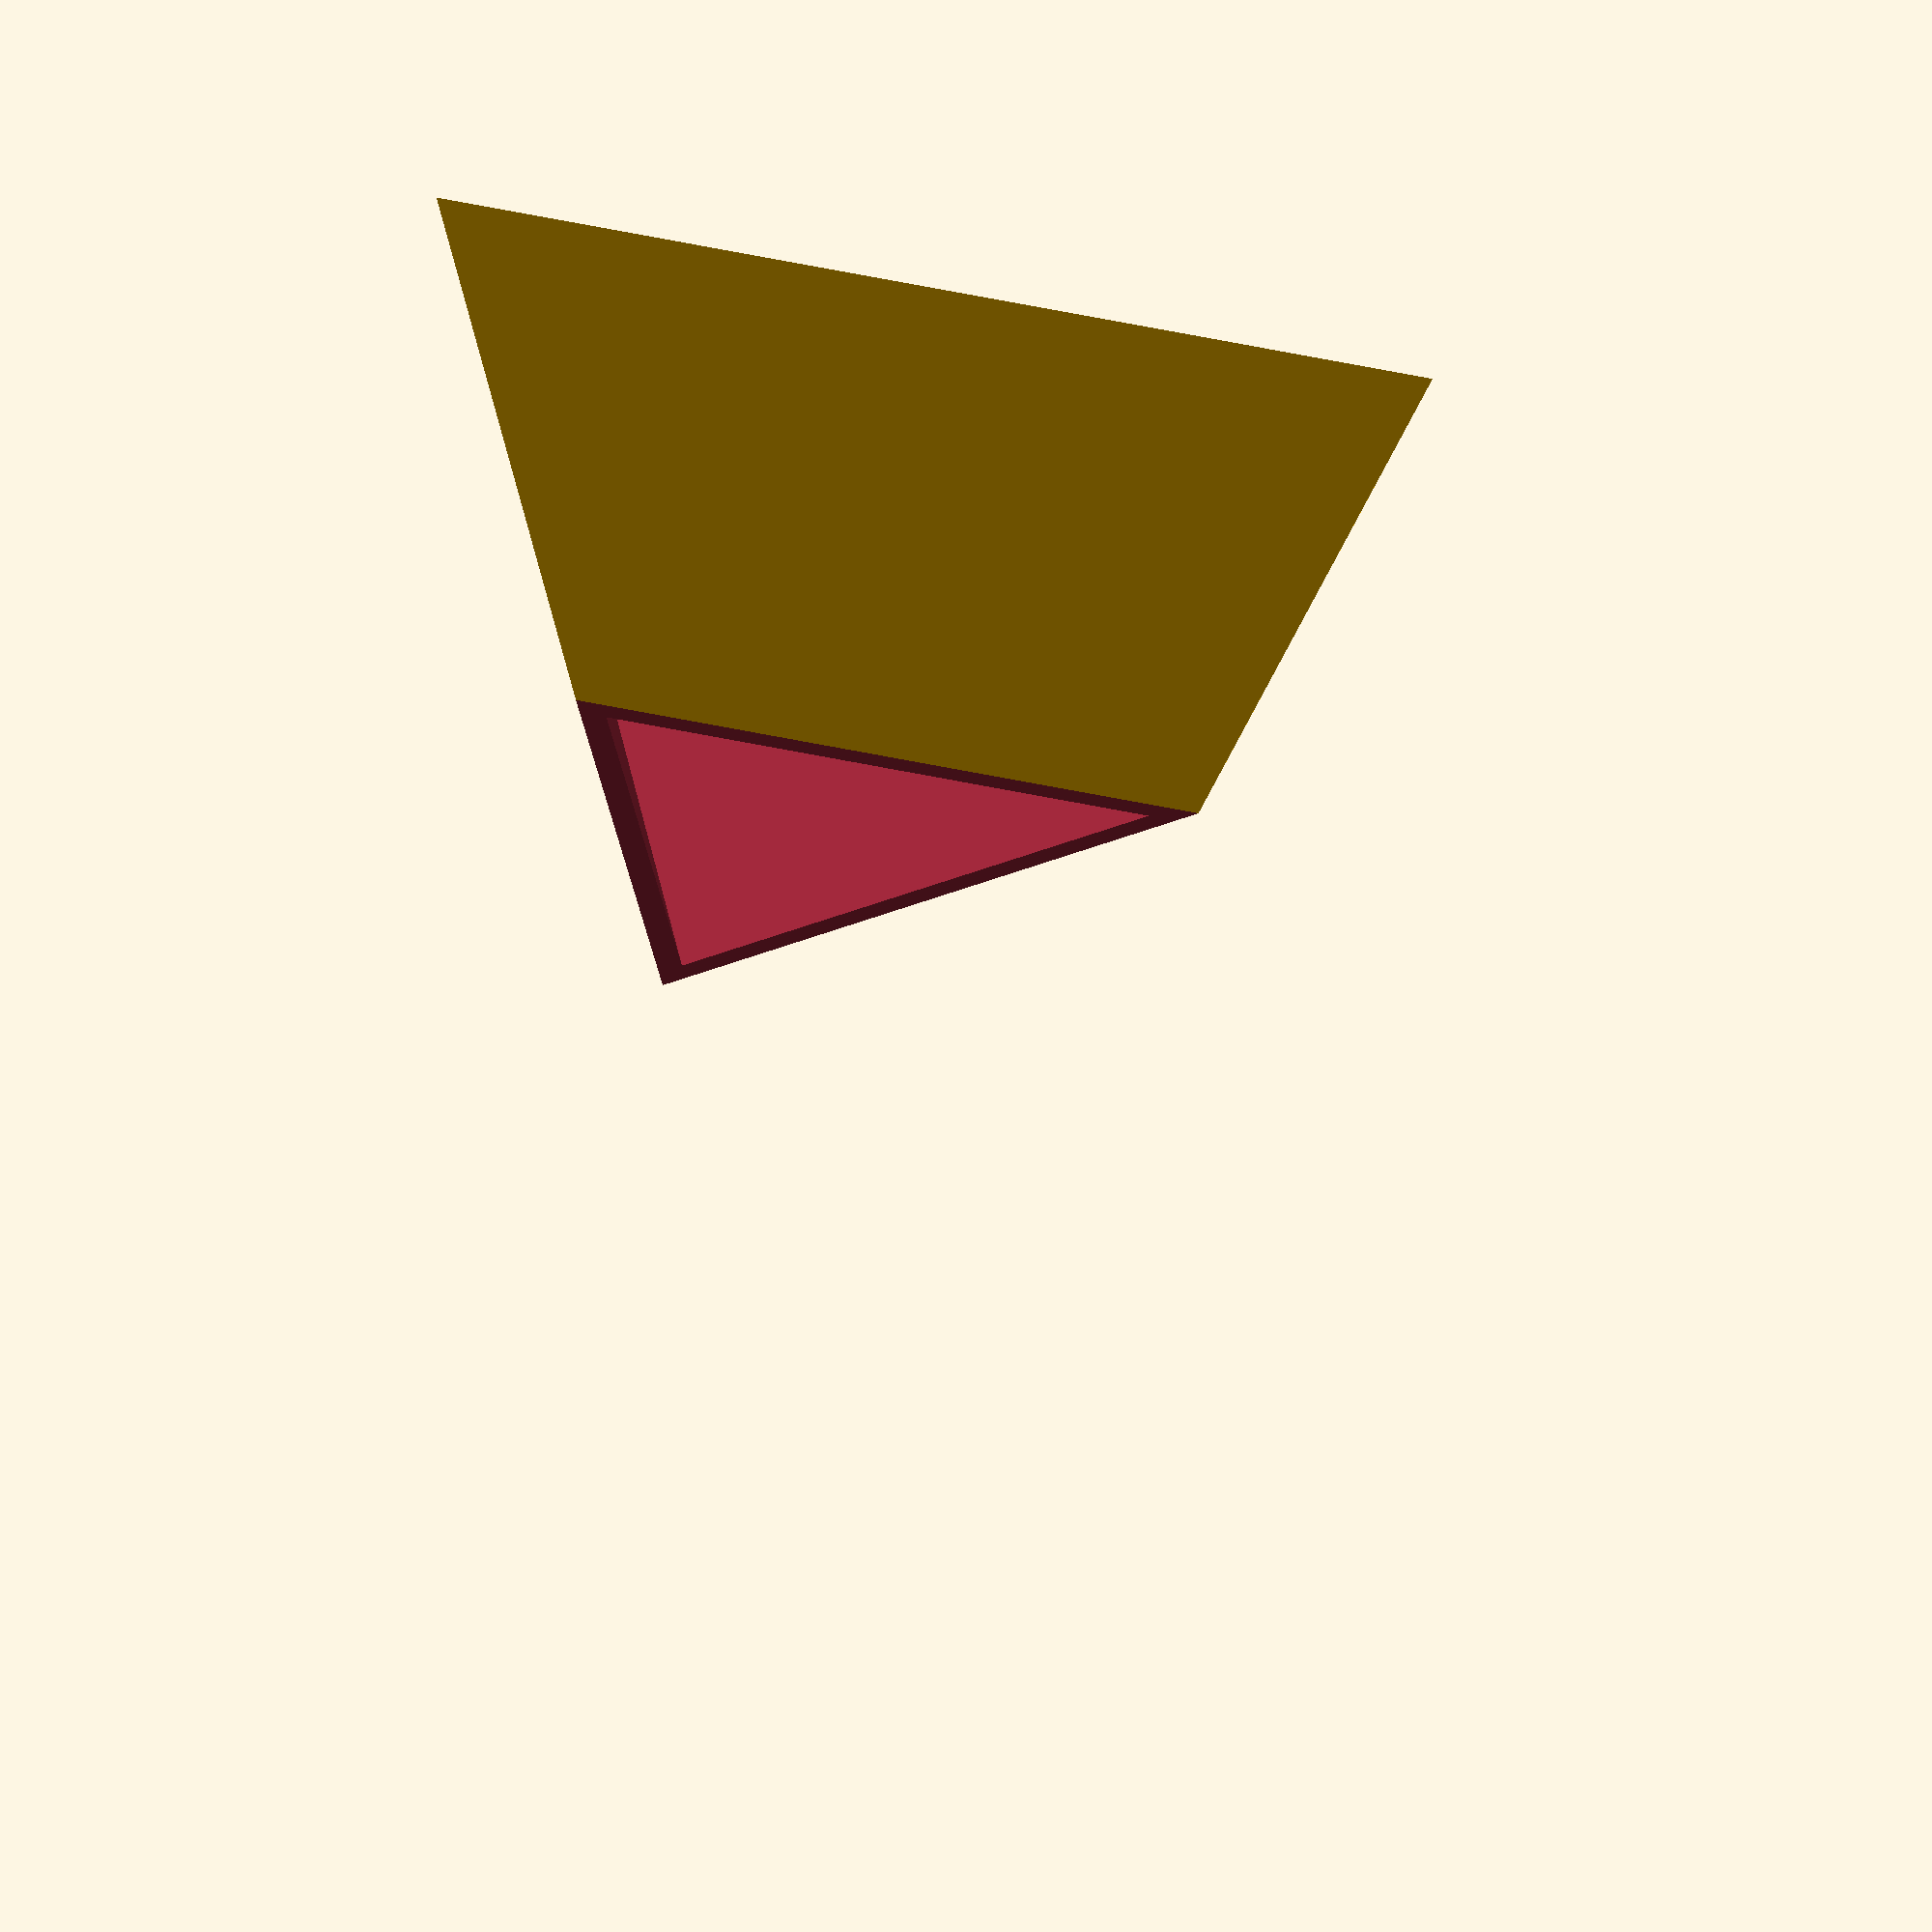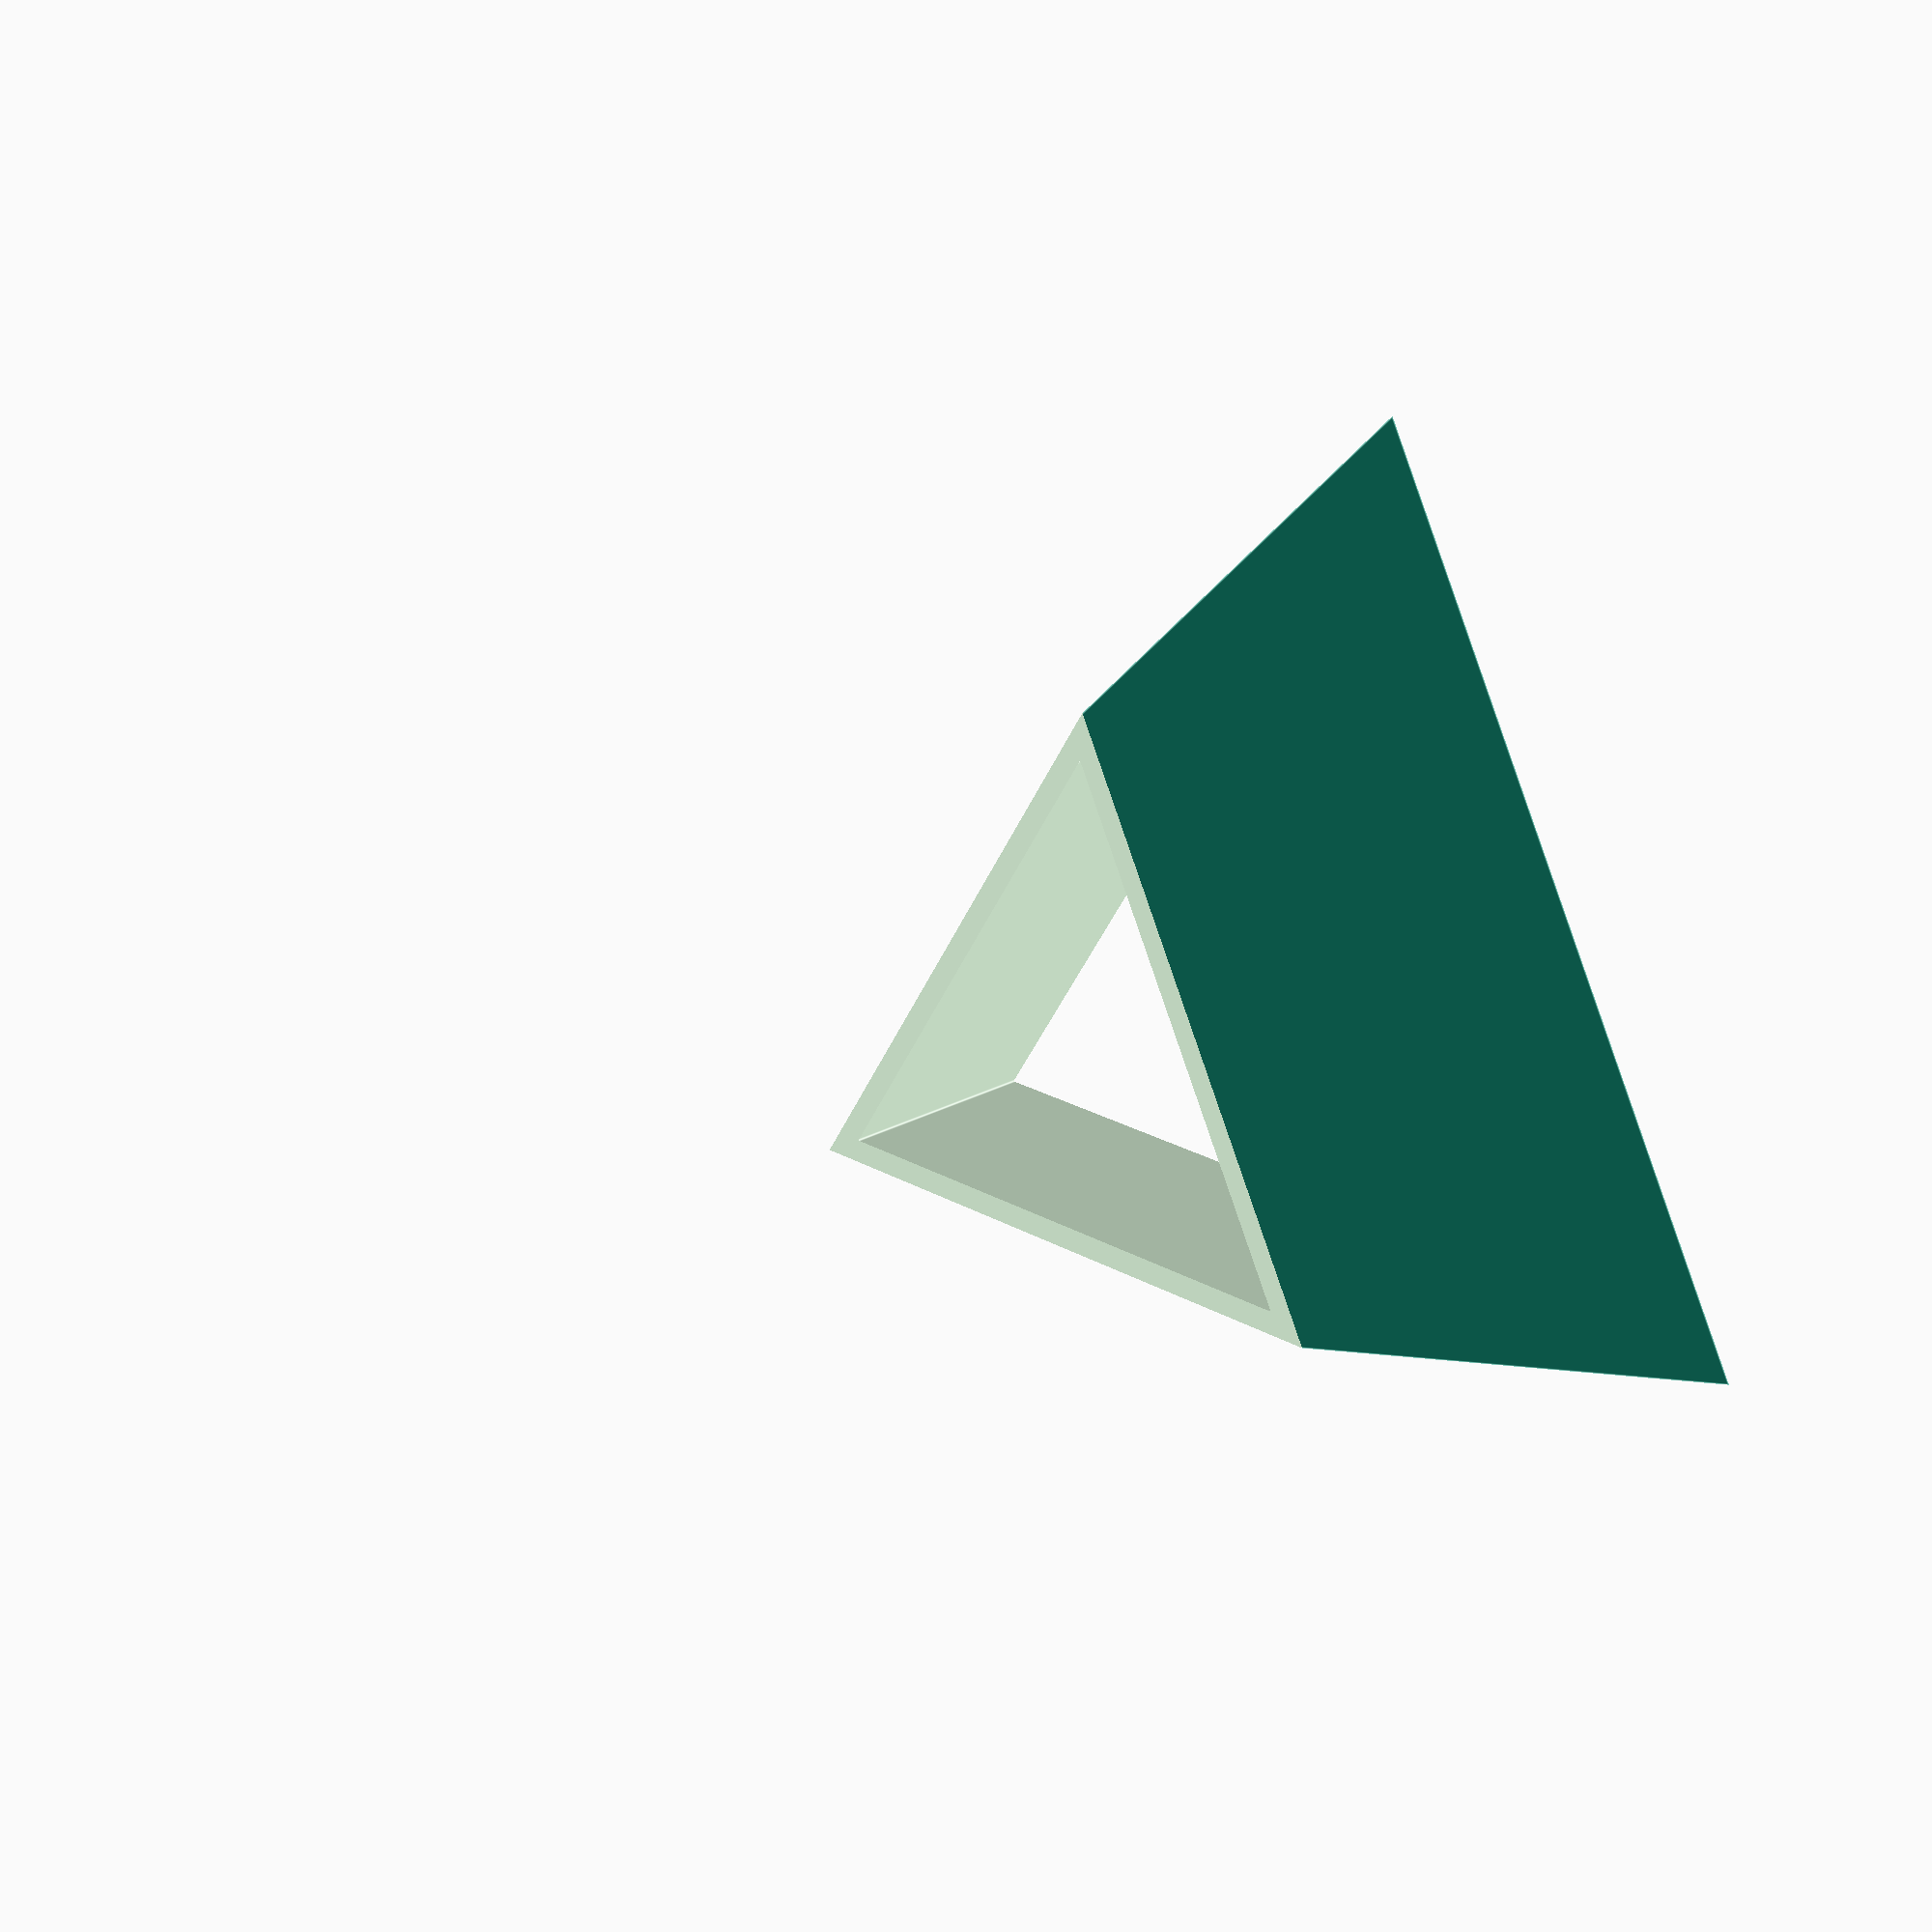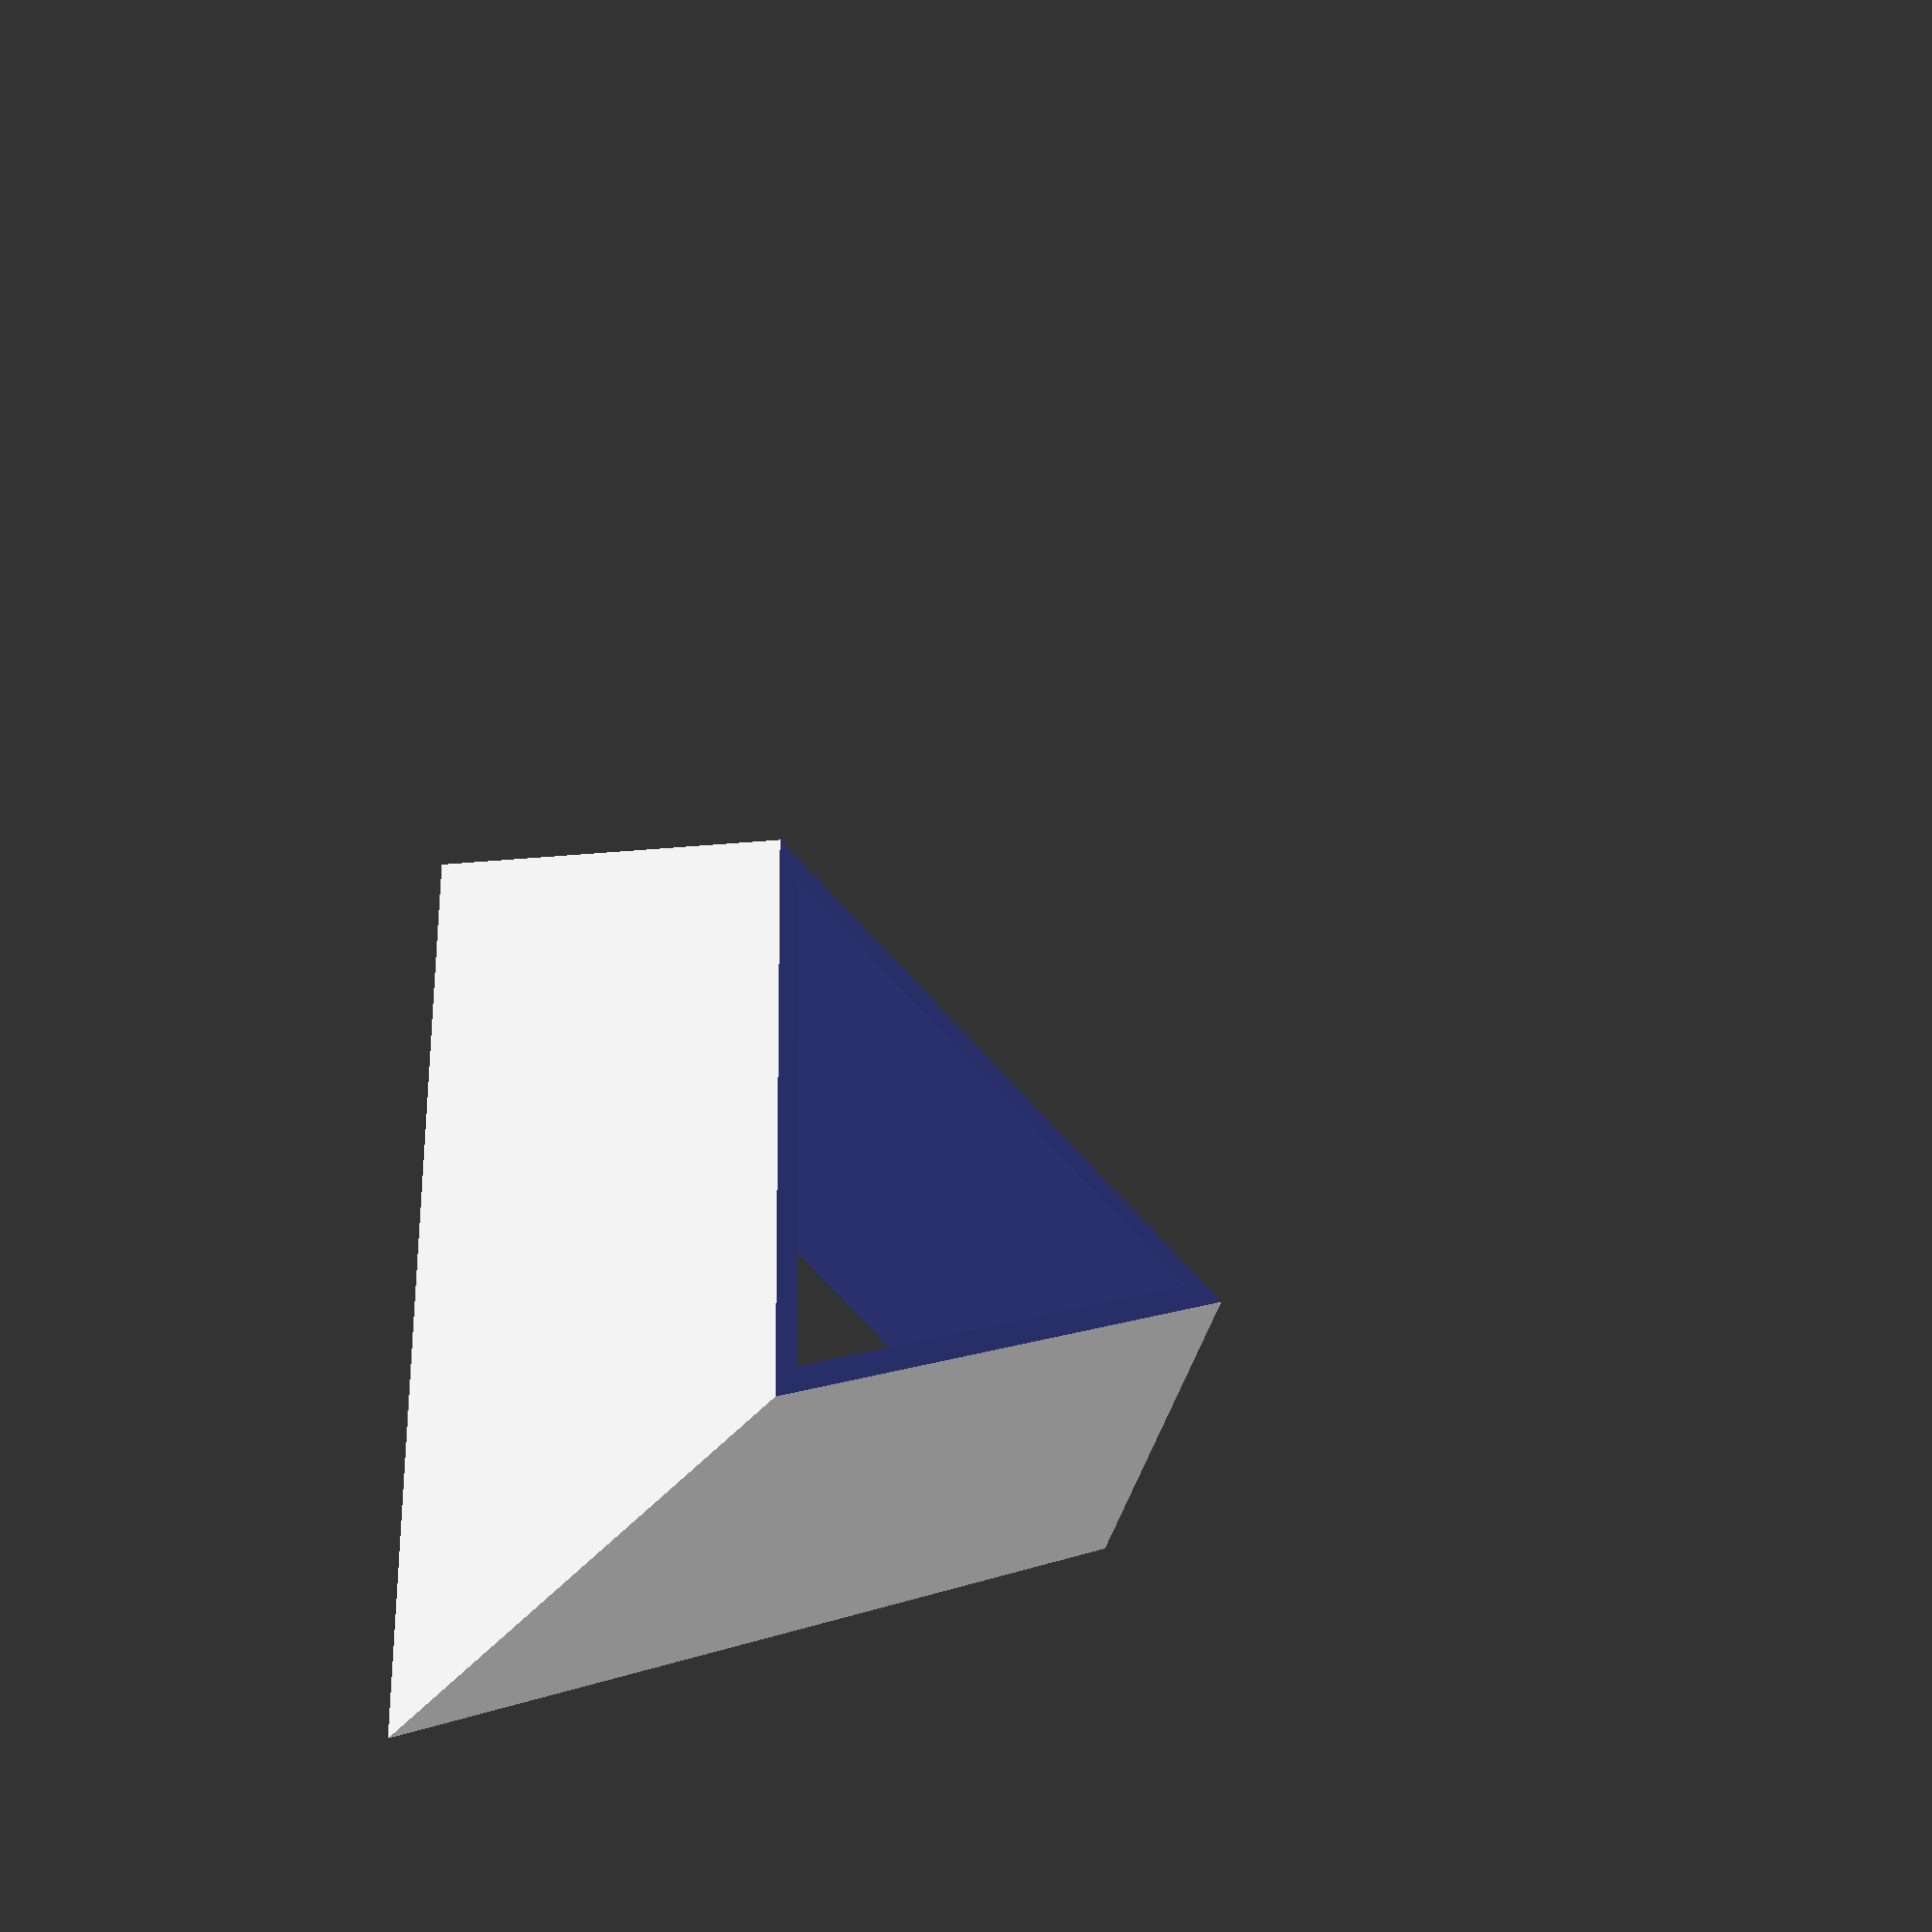
<openscad>
// Created by IndiePandaaaaa|Lukas

TOLERANCE = 0.1;
THICKNESS = 1.5;

HEIGHT = 7;
WIDTH = 14;

SIZE = WIDTH * 4 / 3;

module pyramid(size = 30) {
  cylinder(d1 = size, d2 = 0, h = size, $fn = 3);
}

difference() {
  pyramid(SIZE);
  translate([0, 0, HEIGHT]) pyramid(SIZE);
  translate([0, 0, -THICKNESS]) pyramid(SIZE);
}
</openscad>
<views>
elev=295.2 azim=352.6 roll=0.3 proj=o view=solid
elev=341.5 azim=273.1 roll=43.8 proj=p view=edges
elev=217.7 azim=58.8 roll=218.8 proj=p view=solid
</views>
